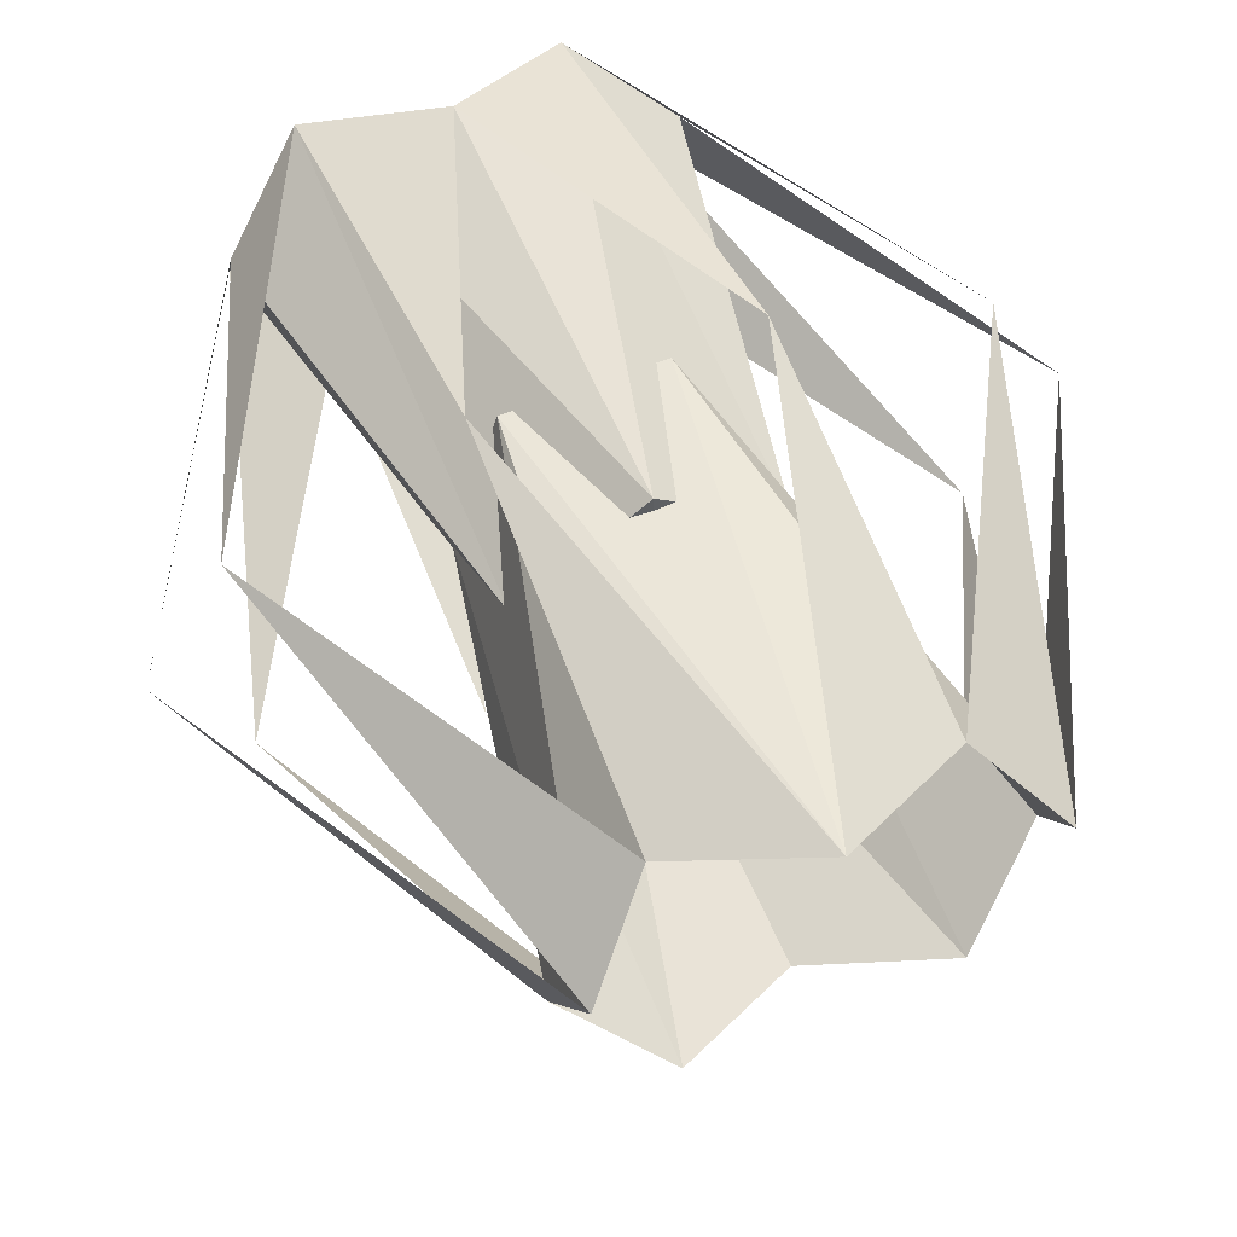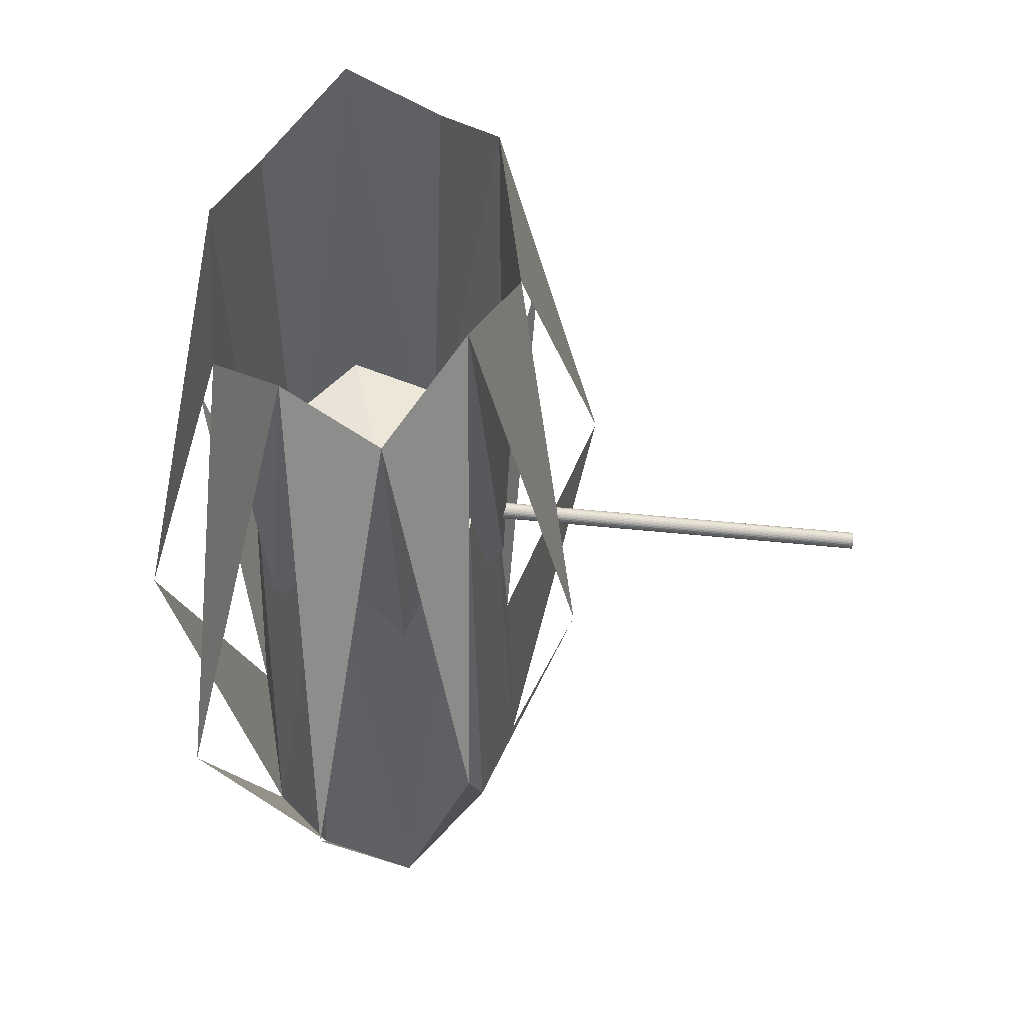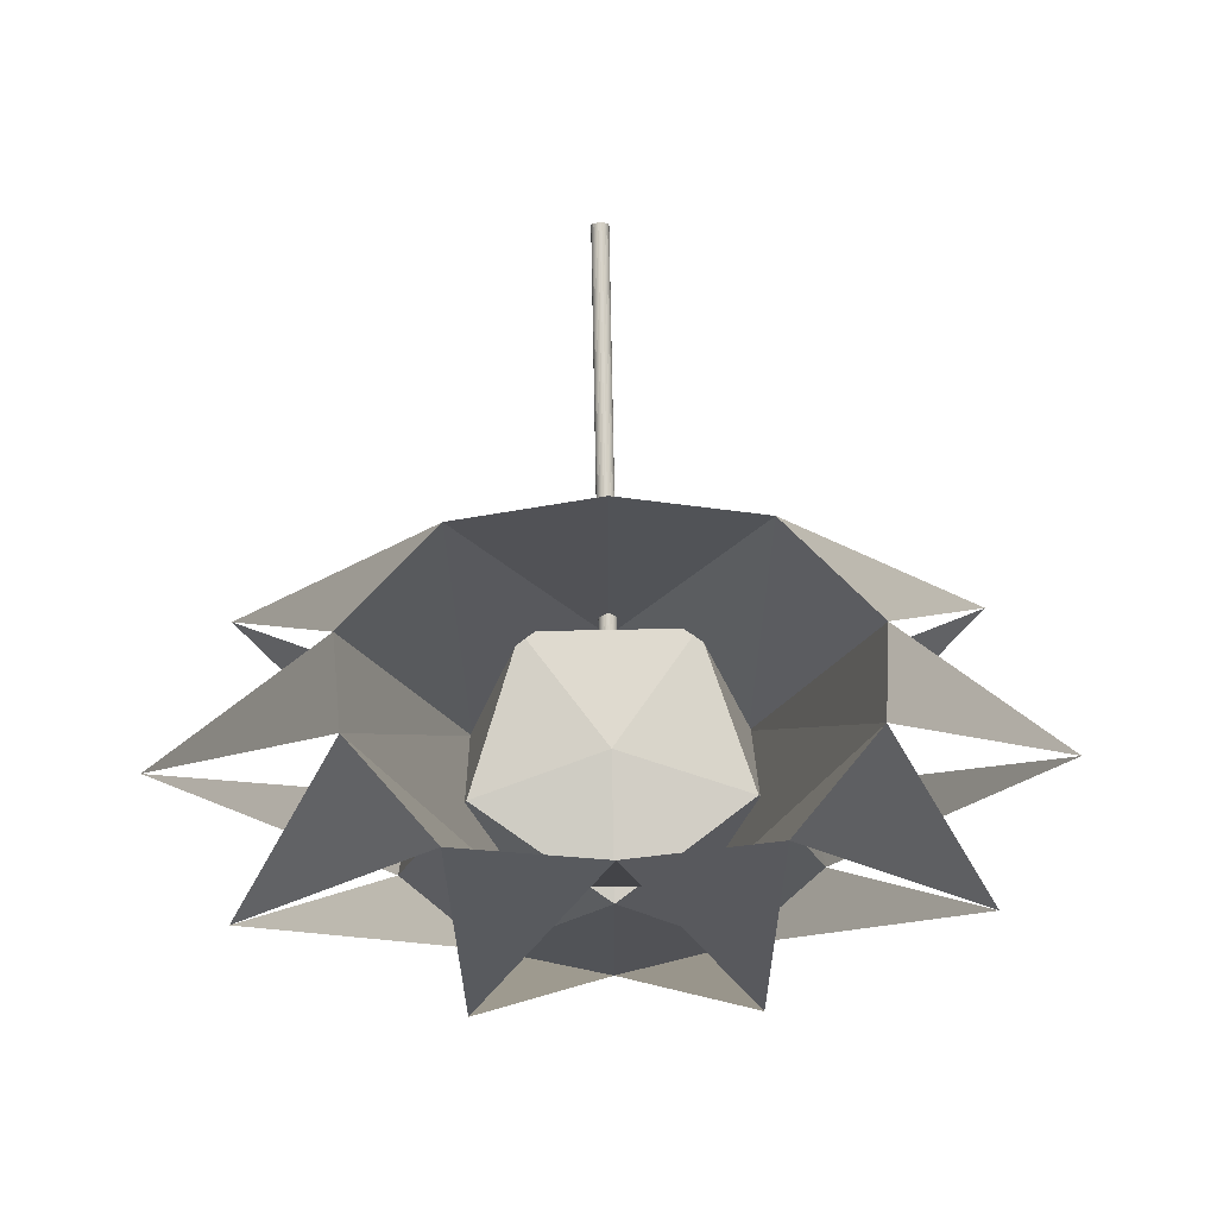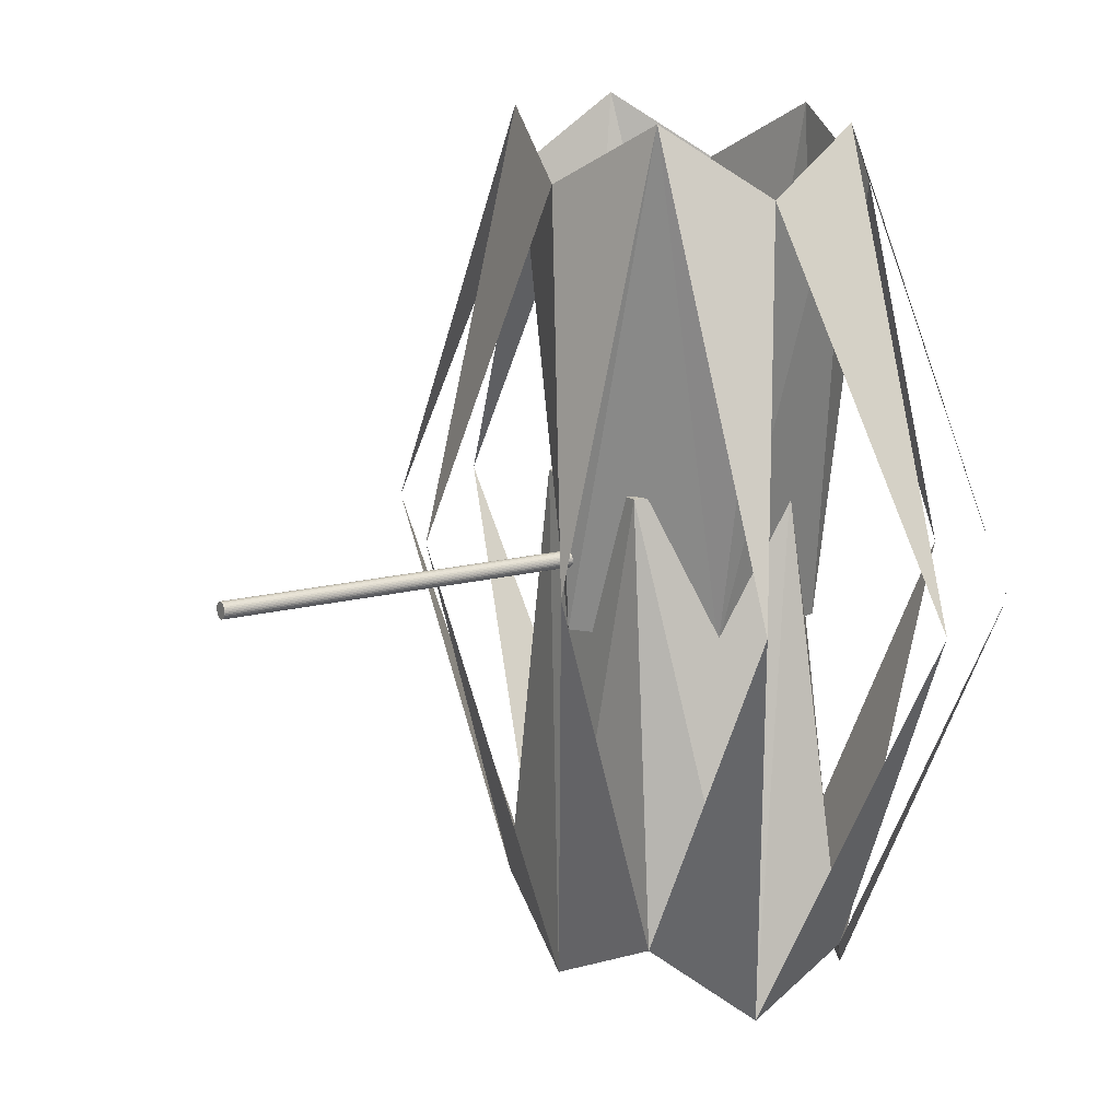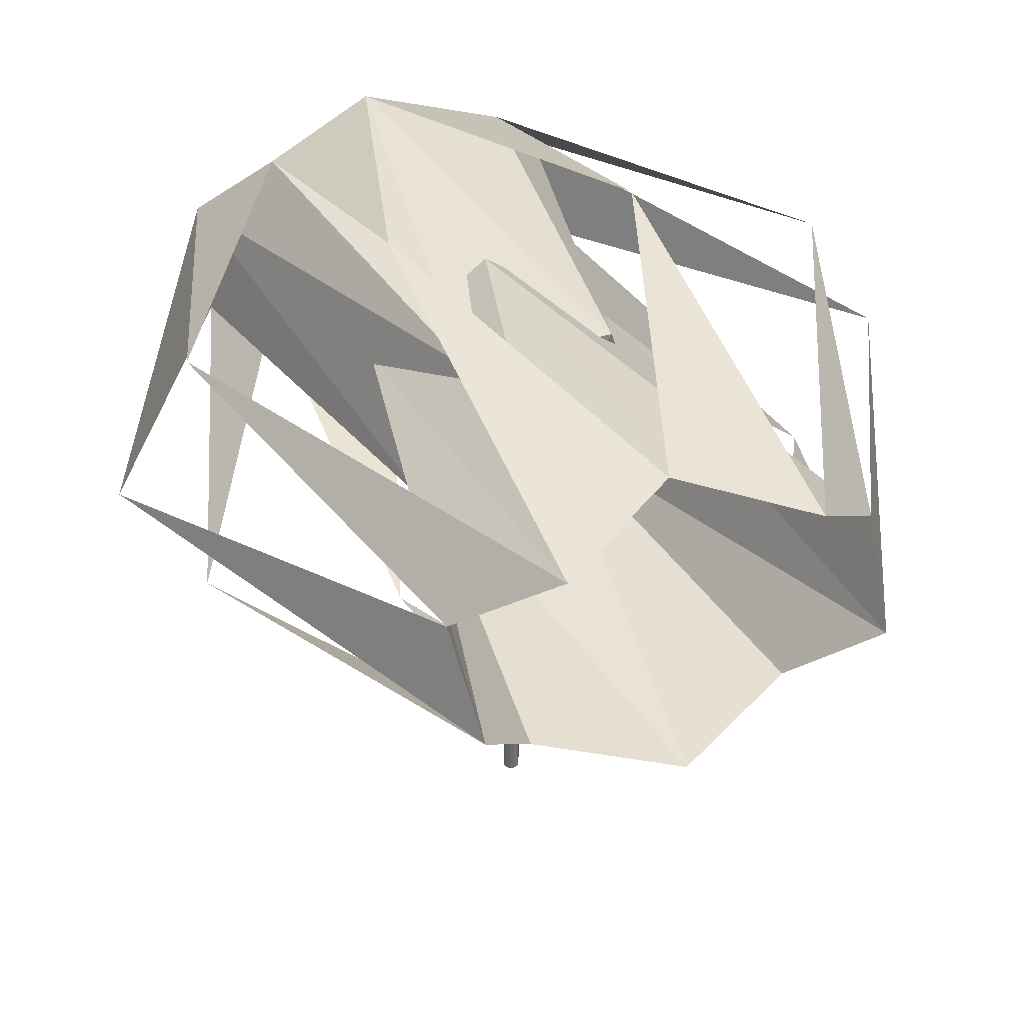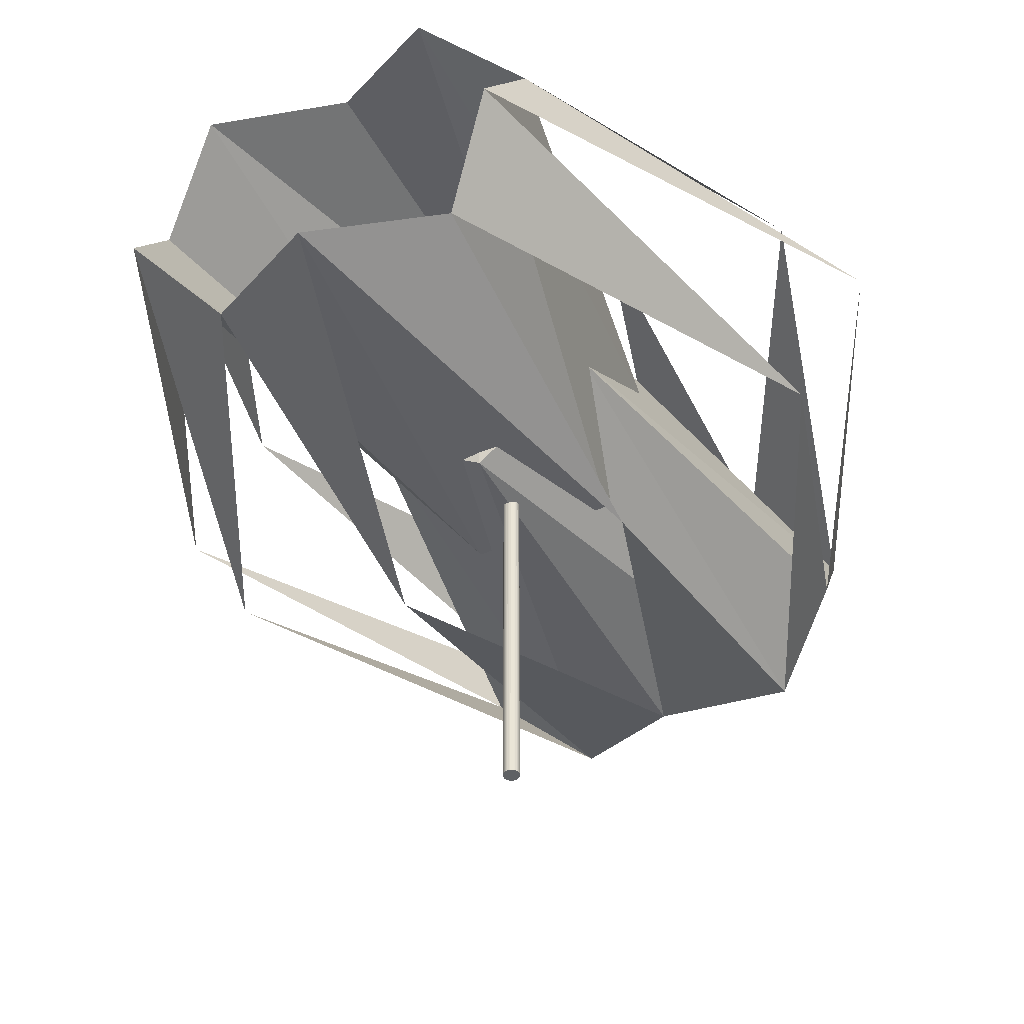
<metadata>
{"format":"obj","ext":"obj","renderer":"f3d","projection":"perspective","resolution":1024,"background":"white","views":[{"elev":56.8,"azim":-22.9,"up":"+Y"},{"elev":53.1,"azim":-83.8,"up":"+Z"},{"elev":77.5,"azim":178.9,"up":"+Z"},{"elev":14.1,"azim":58.5,"up":"+Z"},{"elev":37.0,"azim":157.5,"up":"+Y"},{"elev":-45.6,"azim":-151.4,"up":"+Y"}]}
</metadata>
<code>
o 円柱
v 0.003281 6.497 0.1037
v 0.003281 11.5 0.1037
v -0.01623 6.497 0.1017
v -0.01623 11.5 0.1017
v -0.03499 6.497 0.09605
v -0.03499 11.5 0.09605
v -0.05228 6.497 0.08681
v -0.05228 11.5 0.08681
v -0.06743 6.497 0.07437
v -0.06743 11.5 0.07437
v -0.07987 6.497 0.05922
v -0.07987 11.5 0.05922
v -0.08911 6.497 0.04193
v -0.08911 11.5 0.04193
v -0.0948 6.497 0.02317
v -0.0948 11.5 0.02317
v -0.09672 6.497 0.003663
v -0.09672 11.5 0.003663
v -0.0948 6.497 -0.01585
v -0.0948 11.5 -0.01585
v -0.08911 6.497 -0.0346
v -0.08911 11.5 -0.0346
v -0.07987 6.497 -0.05189
v -0.07987 11.5 -0.05189
v -0.06743 6.497 -0.06705
v -0.06743 11.5 -0.06705
v -0.05228 6.497 -0.07948
v -0.05228 11.5 -0.07948
v -0.03499 6.497 -0.08872
v -0.03499 11.5 -0.08872
v -0.01623 6.497 -0.09441
v -0.01623 11.5 -0.09441
v 0.003281 6.497 -0.09634
v 0.003281 11.5 -0.09634
v 0.02279 6.497 -0.09441
v 0.02279 11.5 -0.09441
v 0.04155 6.497 -0.08872
v 0.04155 11.5 -0.08872
v 0.05884 6.497 -0.07948
v 0.05884 11.5 -0.07948
v 0.07399 6.497 -0.06705
v 0.07399 11.5 -0.06705
v 0.08643 6.497 -0.05189
v 0.08643 11.5 -0.05189
v 0.09567 6.497 -0.0346
v 0.09567 11.5 -0.0346
v 0.1014 6.497 -0.01585
v 0.1014 11.5 -0.01585
v 0.1033 6.497 0.003663
v 0.1033 11.5 0.003663
v 0.1014 6.497 0.02317
v 0.1014 11.5 0.02317
v 0.09567 6.497 0.04193
v 0.09567 11.5 0.04193
v 0.08643 6.497 0.05922
v 0.08643 11.5 0.05922
v 0.07399 6.497 0.07437
v 0.07399 11.5 0.07437
v 0.05884 6.497 0.08681
v 0.05884 11.5 0.08681
v 0.04155 6.497 0.09605
v 0.04155 11.5 0.09605
v 0.02279 6.497 0.1017
v 0.02279 11.5 0.1017
v -0.006945 12.5 0.9996
v 1.57 11.05 -4.355
v 2.545 13.06 -4.355
v -0.006945 14.3 -4.355
v -2.559 13.06 -4.355
v -1.584 11.05 -4.355
v 2.545 11.94 4.354
v 1.57 13.95 4.354
v -1.584 13.95 4.354
v -2.559 11.94 4.354
v -0.006945 10.7 4.354
v -0.006945 12.5 -1
v 1.493 12.99 0.8503
v 0.9201 11.22 0.8503
v 2.42 11.97 -5.119
v -0.006945 10.79 -5.119
v -0.934 11.22 0.8503
v -0.006945 14.08 0.8503
v 1.493 13.88 -5.119
v -1.507 12.99 0.8503
v -1.507 13.88 -5.119
v -2.434 11.97 -5.119
v 1.529 9.88 -0.000383
v -1.543 9.88 -0.000383
v 4.965 12.5 -0.000381
v 4.015 10.88 -0.000382
v 1.529 15.12 -0.00038
v 4.015 14.12 -0.00038
v -4.029 14.12 -0.000381
v -1.543 15.12 -0.00038
v -4.029 10.88 -0.000382
v -4.979 12.5 -0.000381
v 1.493 11.12 5.118
v 2.42 13.03 5.118
v -0.006945 14.21 5.118
v -2.434 13.03 5.118
v -1.507 11.12 5.118
v 1.493 12.01 -0.851
v -0.006945 10.92 -0.851
v 0.9201 13.78 -0.851
v -0.934 13.78 -0.851
v -1.507 12.01 -0.851
f 2 3 1
f 4 5 3
f 6 7 5
f 8 9 7
f 10 11 9
f 12 13 11
f 14 15 13
f 16 17 15
f 18 19 17
f 20 21 19
f 22 23 21
f 24 25 23
f 26 27 25
f 28 29 27
f 30 31 29
f 32 33 31
f 34 35 33
f 36 37 35
f 38 39 37
f 40 41 39
f 42 43 41
f 44 45 43
f 46 47 45
f 48 49 47
f 50 51 49
f 52 53 51
f 54 55 53
f 56 57 55
f 58 59 57
f 60 61 59
f 38 22 6
f 62 63 61
f 64 1 63
f 31 47 63
f 2 4 3
f 4 6 5
f 6 8 7
f 8 10 9
f 10 12 11
f 12 14 13
f 14 16 15
f 16 18 17
f 18 20 19
f 20 22 21
f 22 24 23
f 24 26 25
f 26 28 27
f 28 30 29
f 30 32 31
f 32 34 33
f 34 36 35
f 36 38 37
f 38 40 39
f 40 42 41
f 42 44 43
f 44 46 45
f 46 48 47
f 48 50 49
f 50 52 51
f 52 54 53
f 54 56 55
f 56 58 57
f 58 60 59
f 60 62 61
f 6 4 2
f 2 64 62
f 62 60 58
f 58 56 54
f 54 52 50
f 50 48 46
f 46 44 42
f 42 40 38
f 38 36 34
f 34 32 30
f 30 28 26
f 26 24 22
f 22 20 18
f 18 16 14
f 14 12 10
f 10 8 6
f 6 2 62
f 62 58 54
f 54 50 46
f 46 42 38
f 38 34 30
f 30 26 22
f 22 18 14
f 14 10 6
f 6 62 54
f 54 46 38
f 38 30 22
f 22 14 6
f 6 54 38
f 62 64 63
f 64 2 1
f 63 1 3
f 3 5 7
f 7 9 11
f 11 13 15
f 15 17 19
f 19 21 23
f 23 25 27
f 27 29 31
f 31 33 35
f 35 37 39
f 39 41 43
f 43 45 47
f 47 49 51
f 51 53 55
f 55 57 59
f 59 61 63
f 63 3 7
f 7 11 15
f 15 19 23
f 23 27 31
f 31 35 39
f 39 43 47
f 47 51 55
f 55 59 63
f 63 7 15
f 15 23 31
f 31 39 47
f 47 55 63
f 63 15 31
f 65 78 77
f 66 78 80
f 65 77 82
f 65 82 84
f 65 84 81
f 66 80 87
f 67 79 89
f 68 83 91
f 69 85 93
f 70 86 95
f 71 97 102
f 72 98 104
f 73 99 105
f 74 100 106
f 75 101 103
f 103 106 76
f 103 101 106
f 101 74 106
f 106 105 76
f 106 100 105
f 100 73 105
f 105 104 76
f 105 99 104
f 99 72 104
f 104 102 76
f 104 98 102
f 98 71 102
f 102 103 76
f 102 97 103
f 97 75 103
f 88 101 75
f 95 74 101
f 96 100 74
f 93 73 100
f 94 99 73
f 91 72 99
f 92 98 72
f 89 71 98
f 90 97 71
f 87 75 97
f 86 69 96
f 85 68 94
f 83 67 92
f 79 66 90
f 80 70 88
f 81 86 70
f 81 84 86
f 84 69 86
f 84 85 69
f 84 82 85
f 82 68 85
f 82 83 68
f 82 77 83
f 77 67 83
f 80 81 70
f 80 78 81
f 78 65 81
f 77 79 67
f 77 78 79
f 78 66 79

</code>
